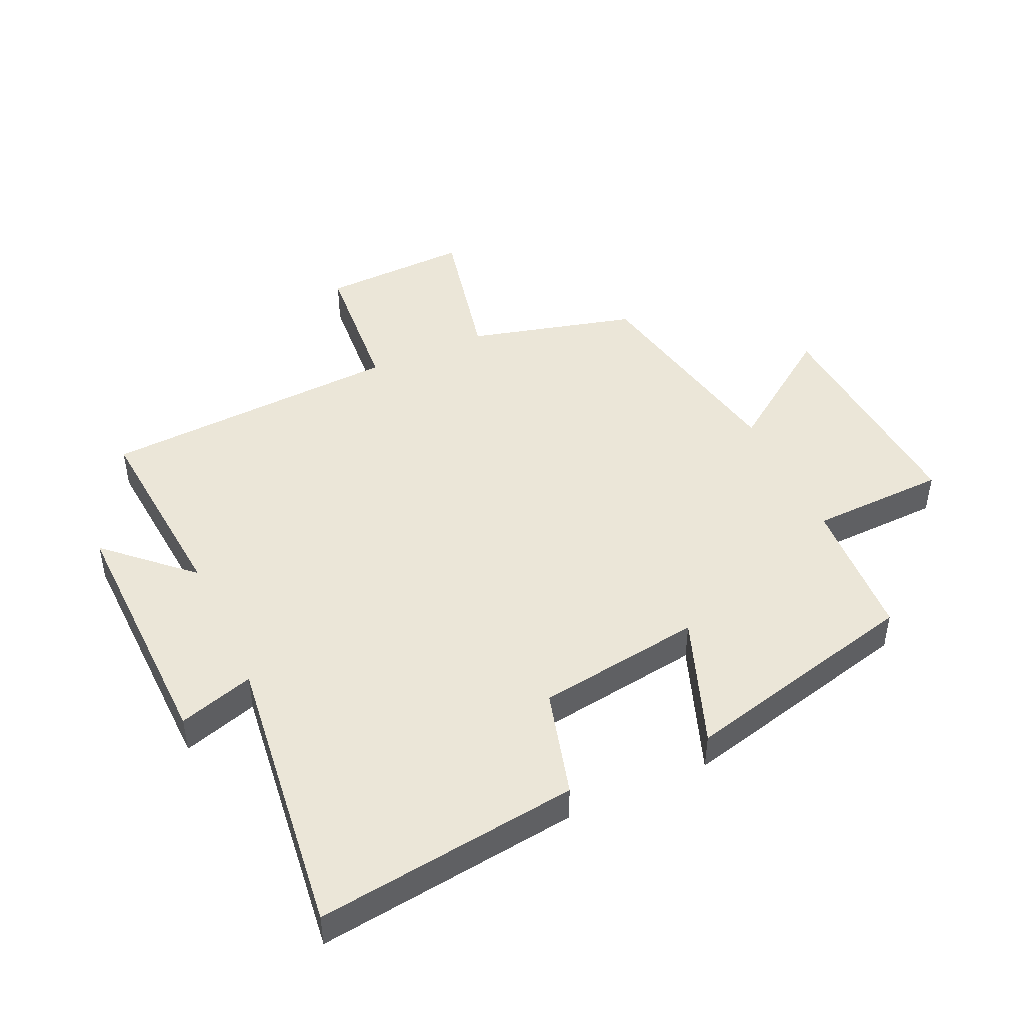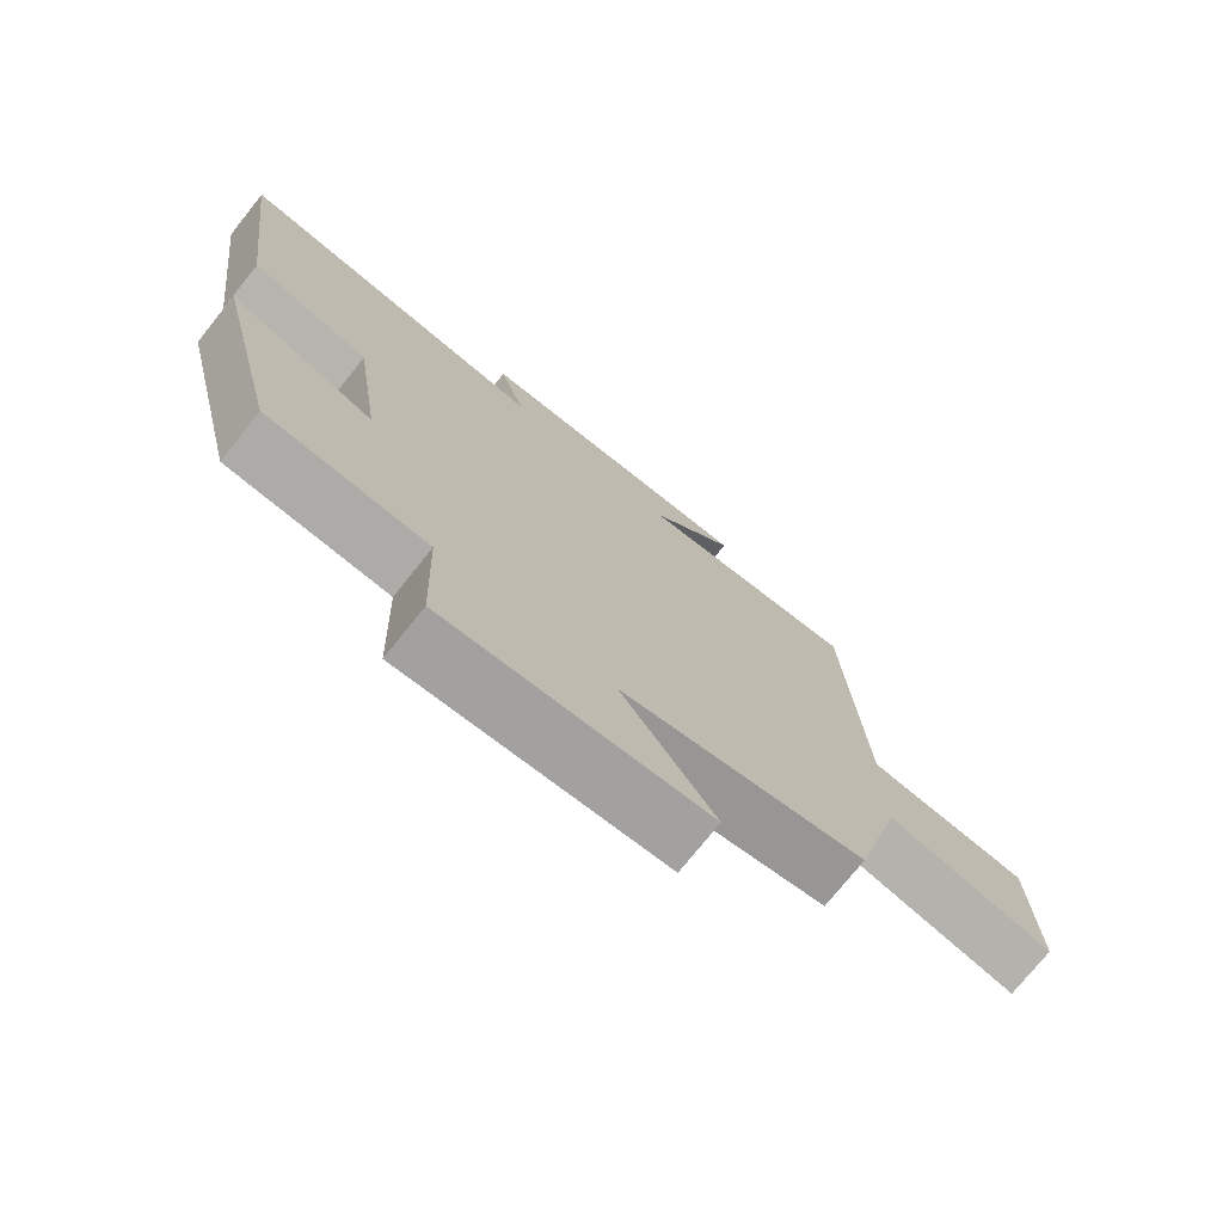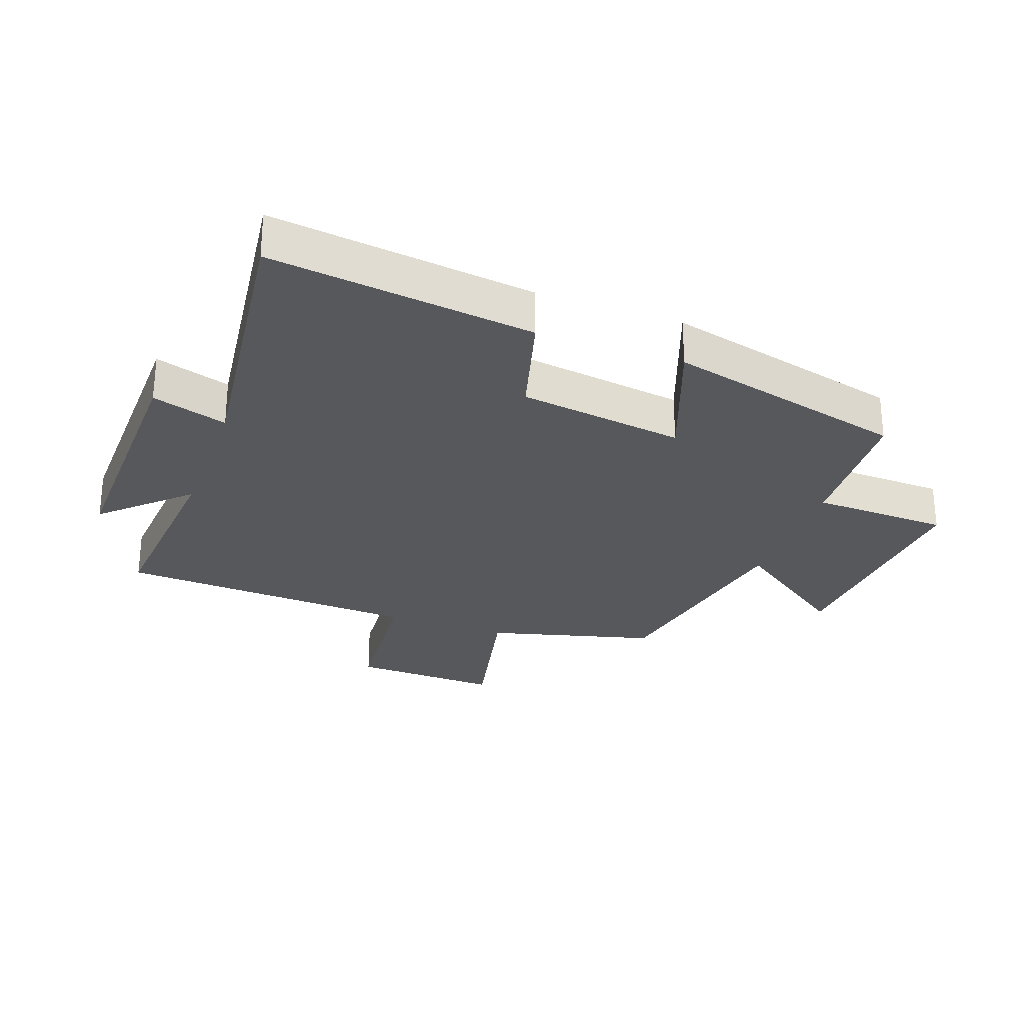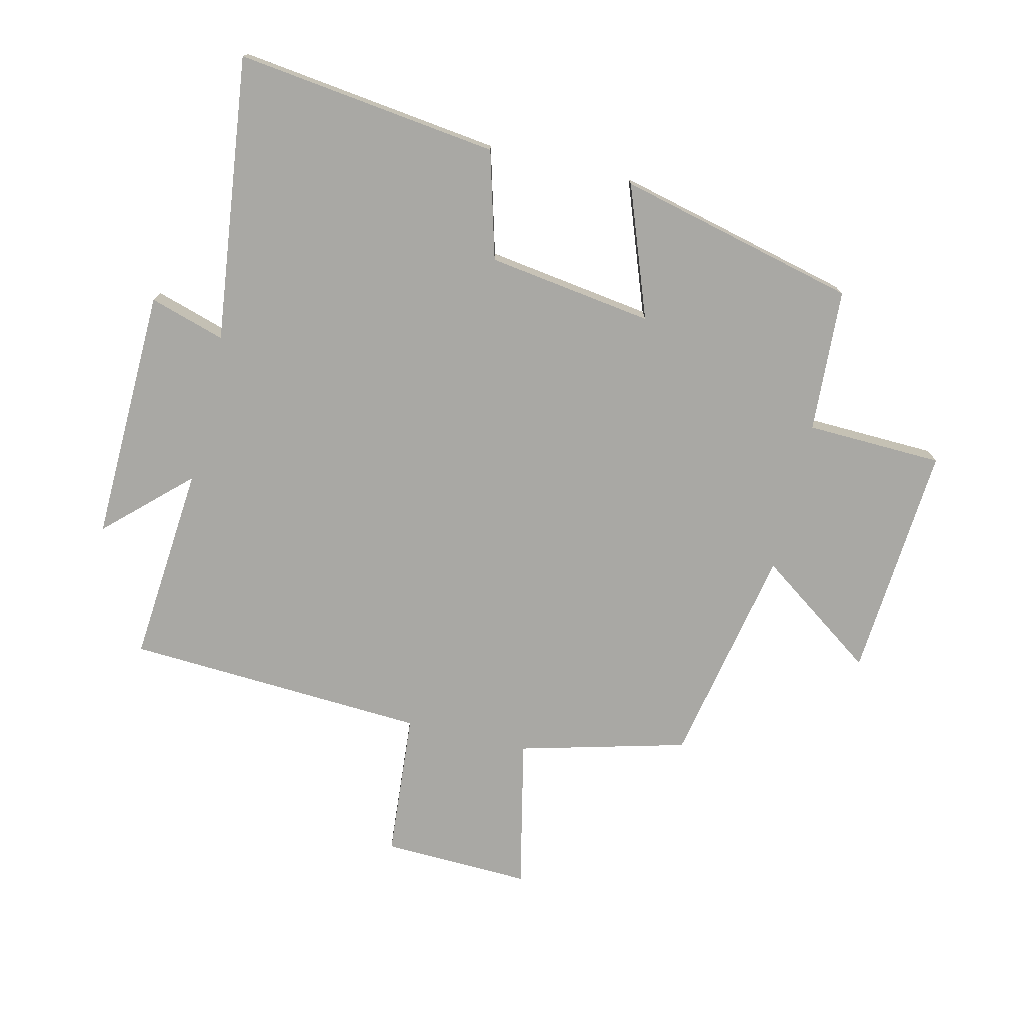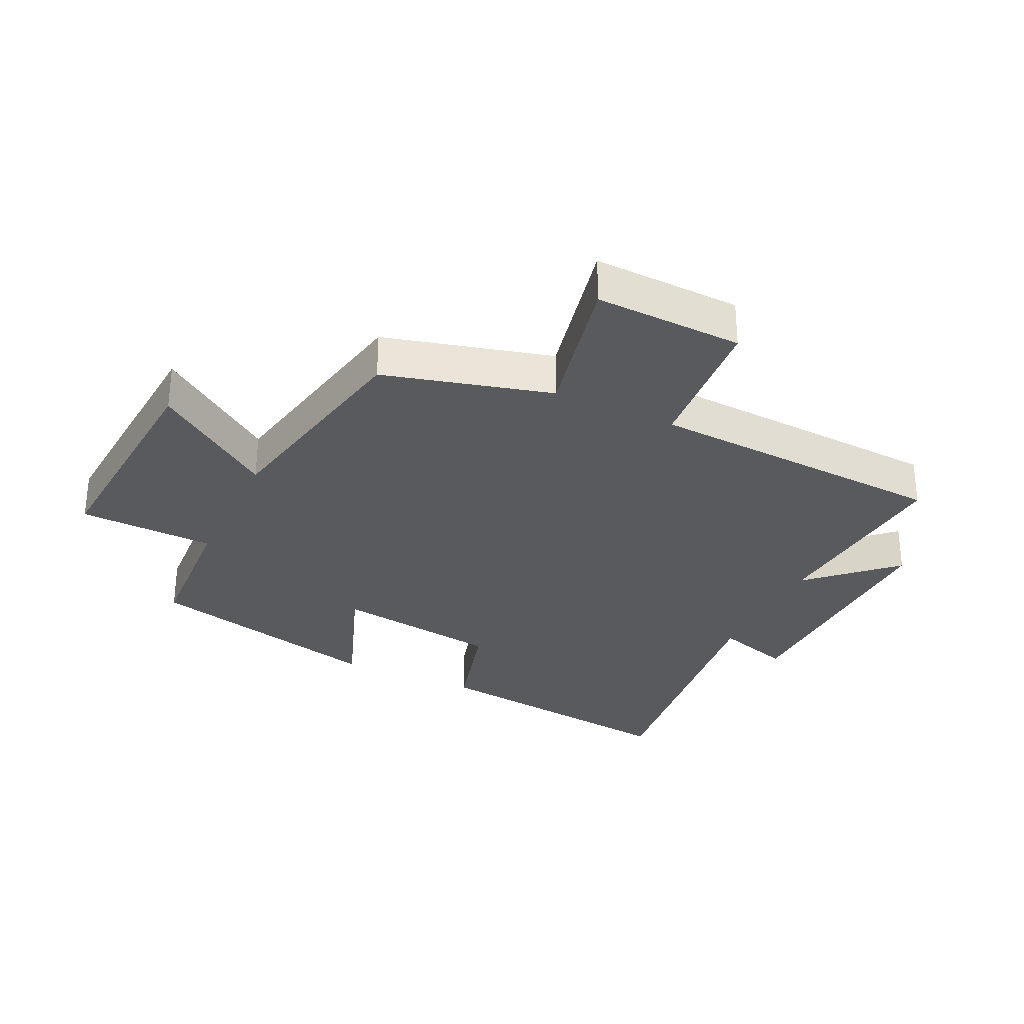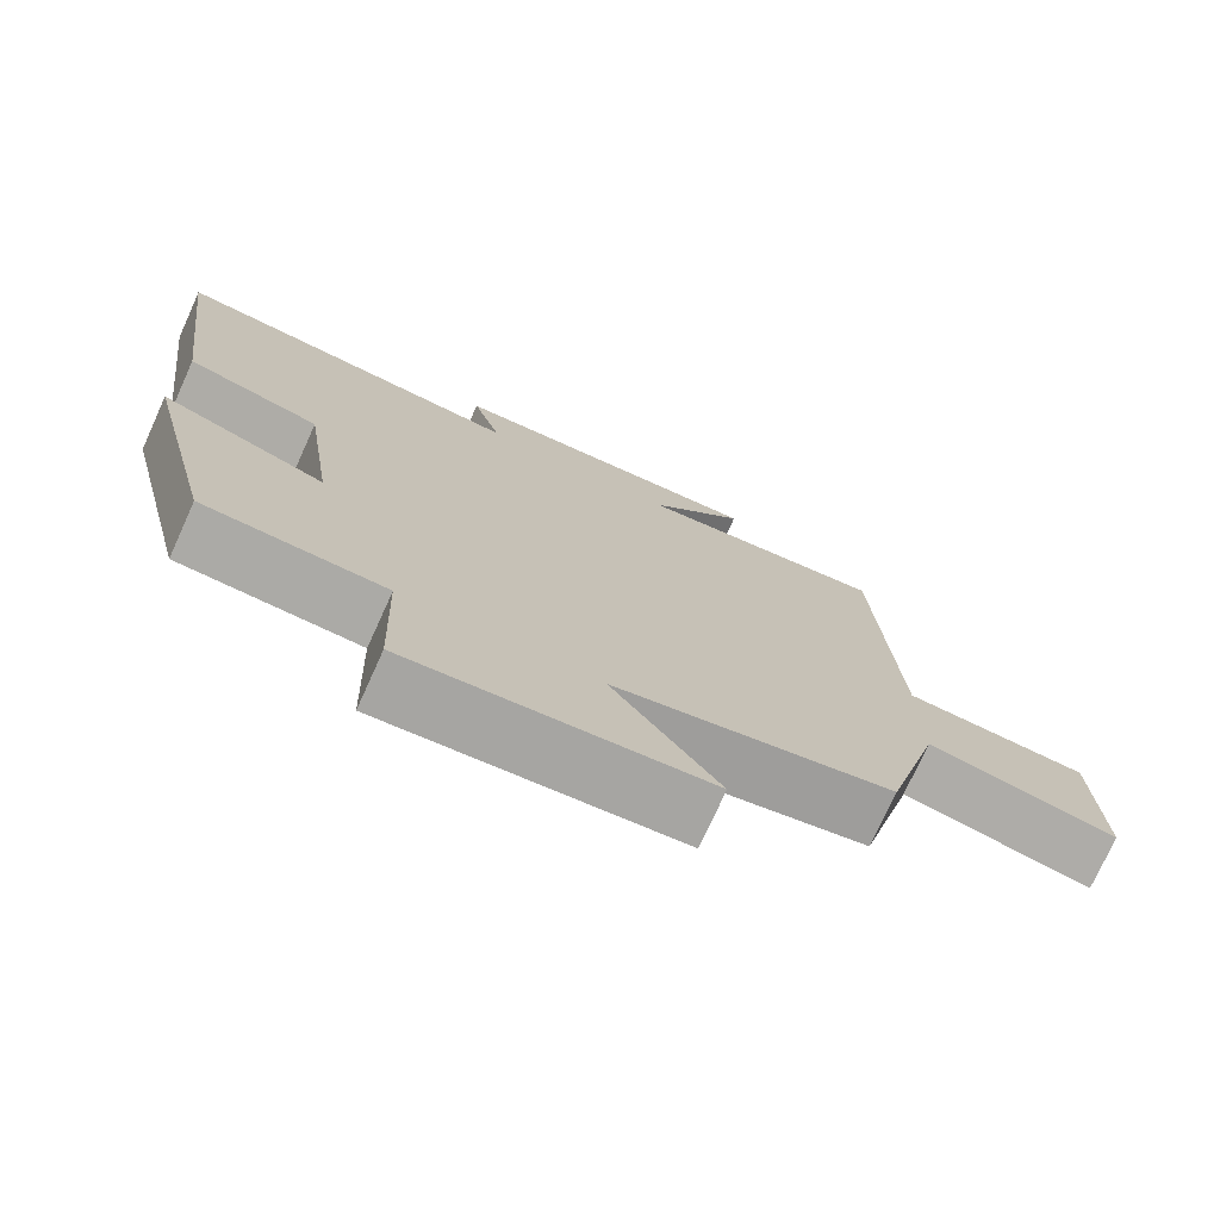
<metadata>
{"format":"obj","ext":"obj","renderer":"f3d","projection":"perspective","resolution":1024,"background":"white","views":[{"elev":46.1,"azim":65.3,"up":"+Y"},{"elev":-74.6,"azim":141.3,"up":"+Z"},{"elev":-28.0,"azim":70.2,"up":"+Y"},{"elev":-74.9,"azim":76.6,"up":"+Y"},{"elev":-30.8,"azim":-115.4,"up":"+Y"},{"elev":-75.0,"azim":155.6,"up":"+Z"}]}
</metadata>
<code>
v 0.553 0.07 0.556
v 0.5 0.07 0.134
v 0.327 0.07 0.086
v 0.289 0.07 -0.18
v 0.5 0.07 -0.102
v 0.406 0.07 -0.487
v 0.175 0.07 -0.5
v 0.168 0.07 -0.719
v -0.21 0.07 -0.691
v -0.075 0.07 -0.5
v -0.429 0.07 -0.43
v -0.5 0.07 -0.161
v -0.743 0.07 -0.214
v -0.735 0.07 0.024
v -0.5 0.07 0.043
v -0.474 0.07 0.527
v -0.154 0.07 0.5
v -0.277 0.07 0.631
v 0.131 0.07 0.621
v 0.094 0.07 0.5
v 0.553 0 0.556
v 0.5 0 0.134
v 0.327 0 0.086
v 0.289 0 -0.18
v 0.5 0 -0.102
v 0.406 0 -0.487
v 0.175 0 -0.5
v 0.168 0 -0.719
v -0.21 0 -0.691
v -0.075 0 -0.5
v -0.429 0 -0.43
v -0.5 0 -0.161
v -0.743 0 -0.214
v -0.735 0 0.024
v -0.5 0 0.043
v -0.474 0 0.527
v -0.154 0 0.5
v -0.277 0 0.631
v 0.131 0 0.621
v 0.094 0 0.5
f 17 18 19 20
f 15 16 17
f 15 17 20
f 12 13 14 15
f 15 20 1
f 12 15 1
f 11 12 1
f 10 11 1
f 7 8 9 10
f 6 7 10
f 5 6 10
f 4 5 10
f 3 4 10
f 1 2 3
f 1 3 10
f 40 39 38 37
f 37 36 35
f 40 37 35
f 35 34 33 32
f 21 40 35
f 21 35 32
f 21 32 31
f 21 31 30
f 30 29 28 27
f 30 27 26
f 30 26 25
f 30 25 24
f 30 24 23
f 23 22 21
f 30 23 21
f 1 21 22 2
f 2 22 23 3
f 3 23 24 4
f 4 24 25 5
f 5 25 26 6
f 6 26 27 7
f 7 27 28 8
f 8 28 29 9
f 9 29 30 10
f 10 30 31 11
f 11 31 32 12
f 12 32 33 13
f 13 33 34 14
f 14 34 35 15
f 15 35 36 16
f 16 36 37 17
f 17 37 38 18
f 18 38 39 19
f 19 39 40 20
f 20 40 21 1

</code>
